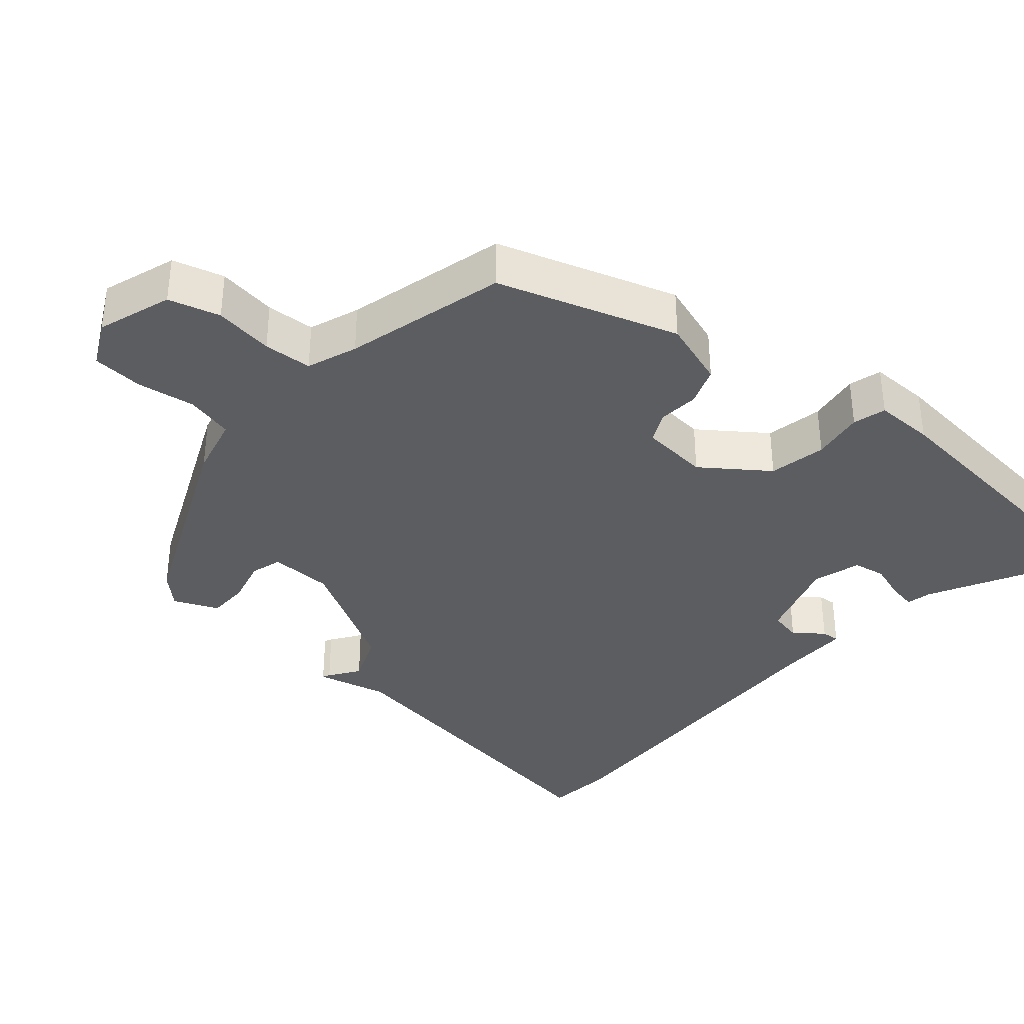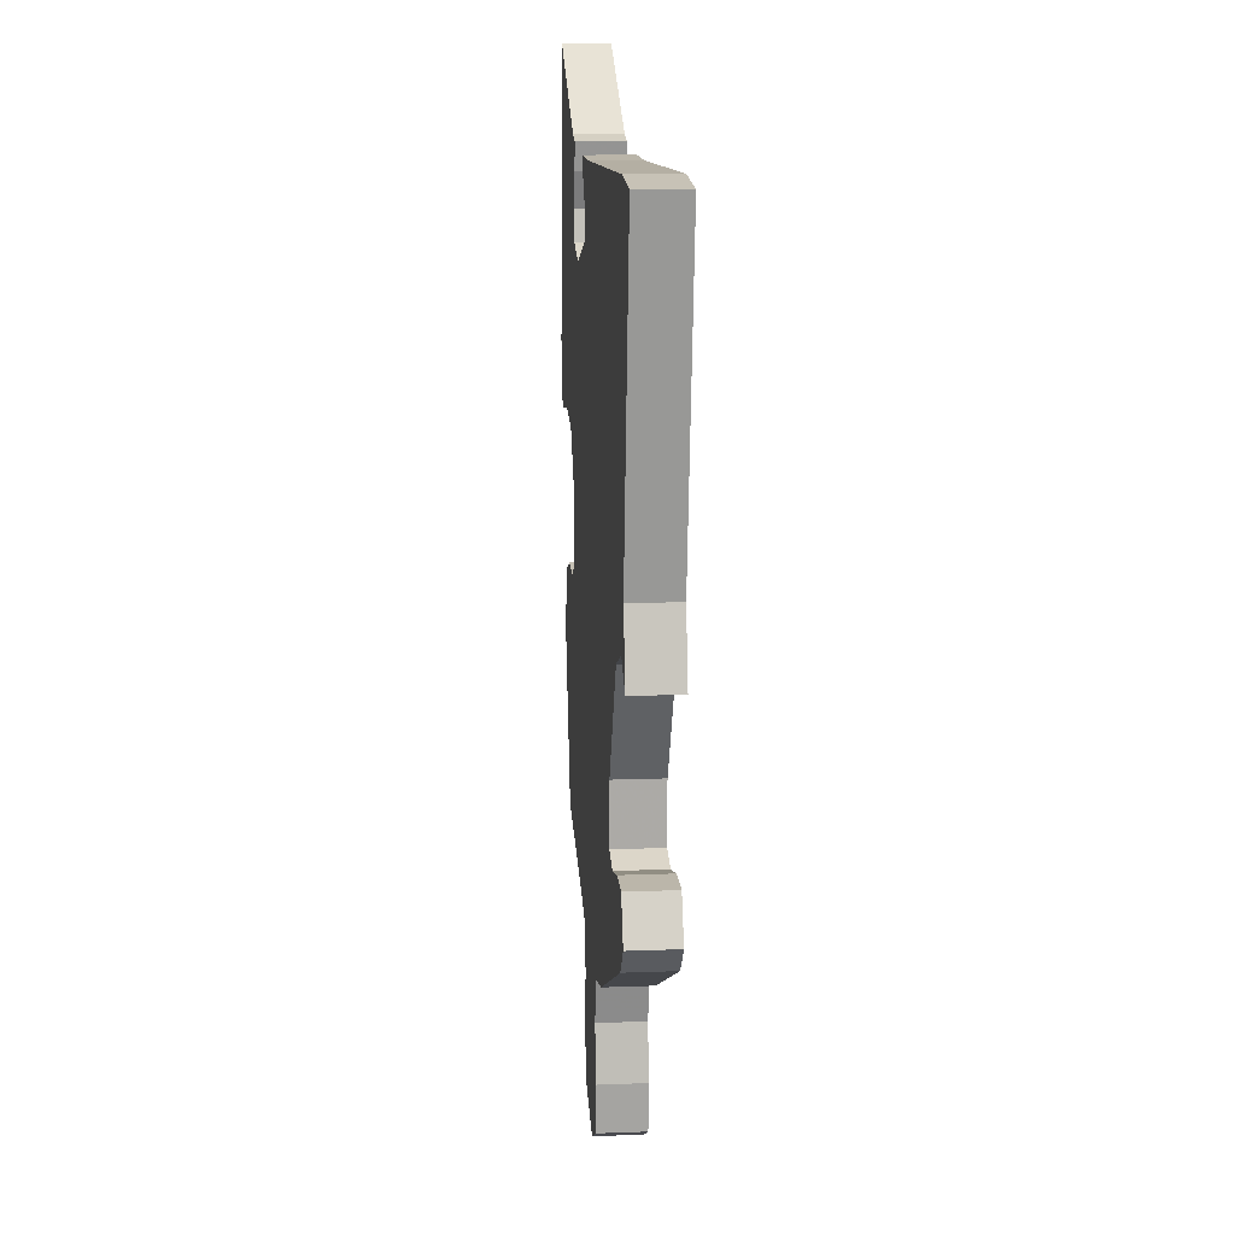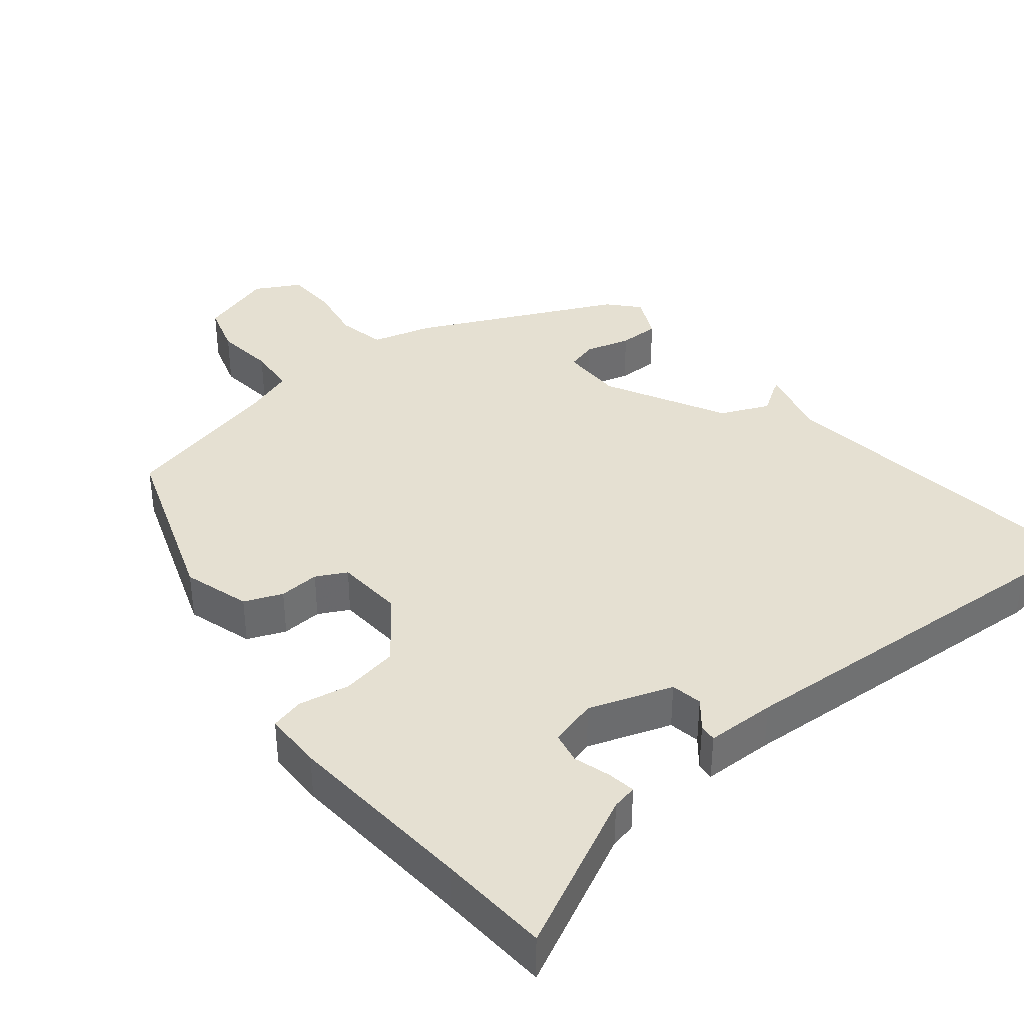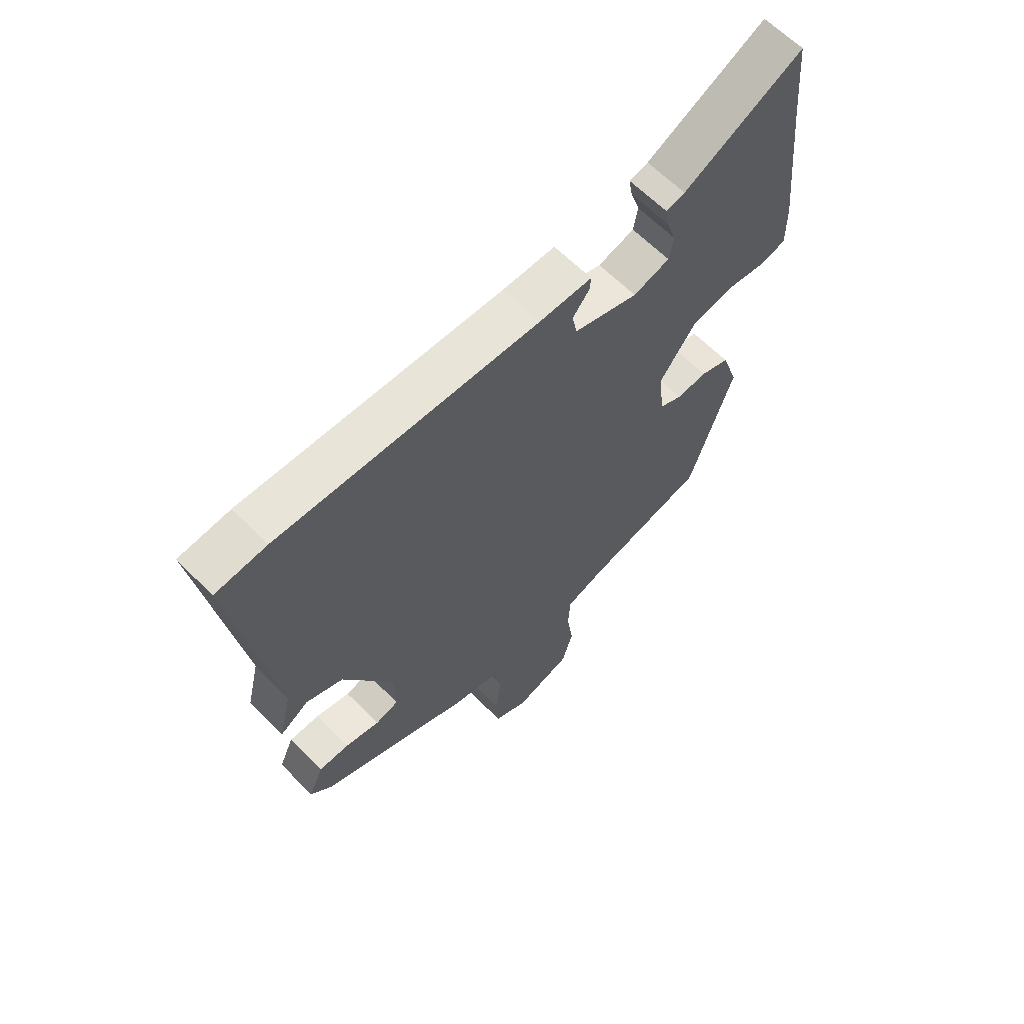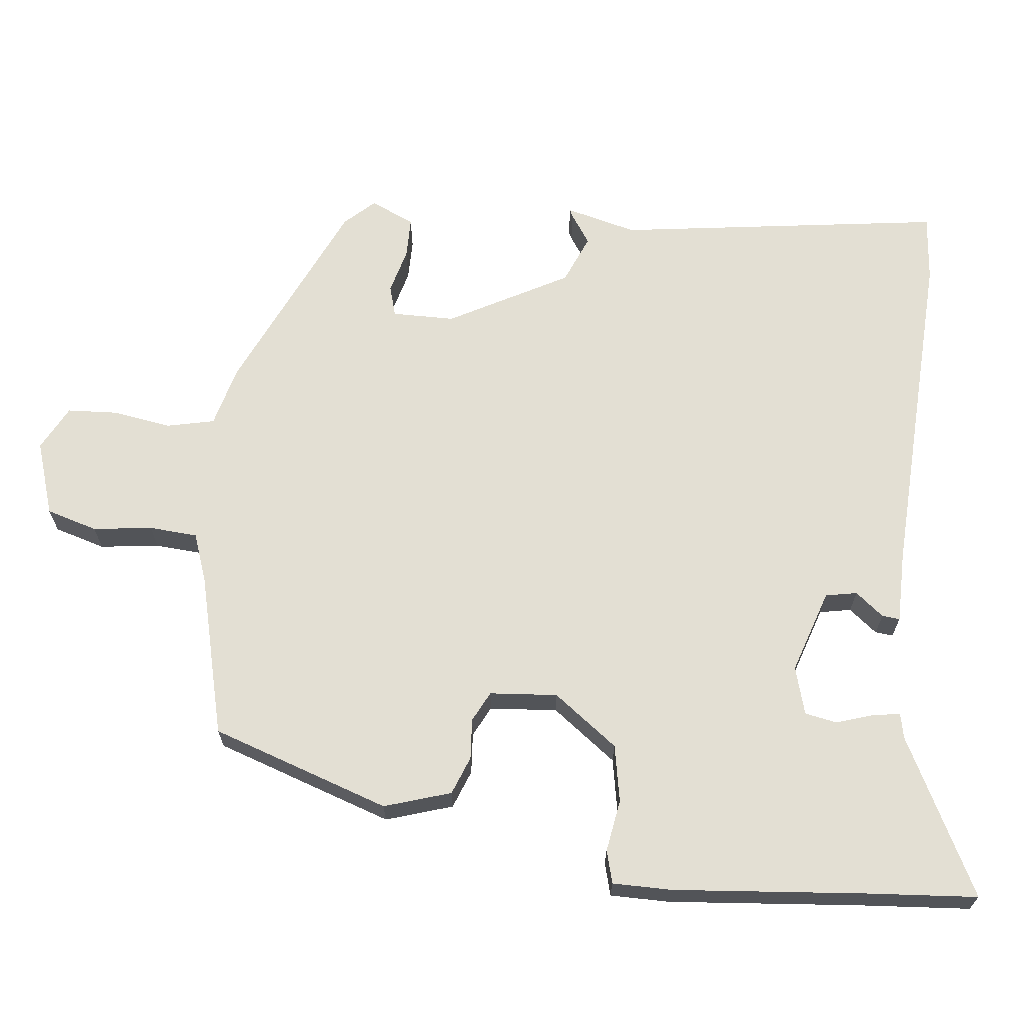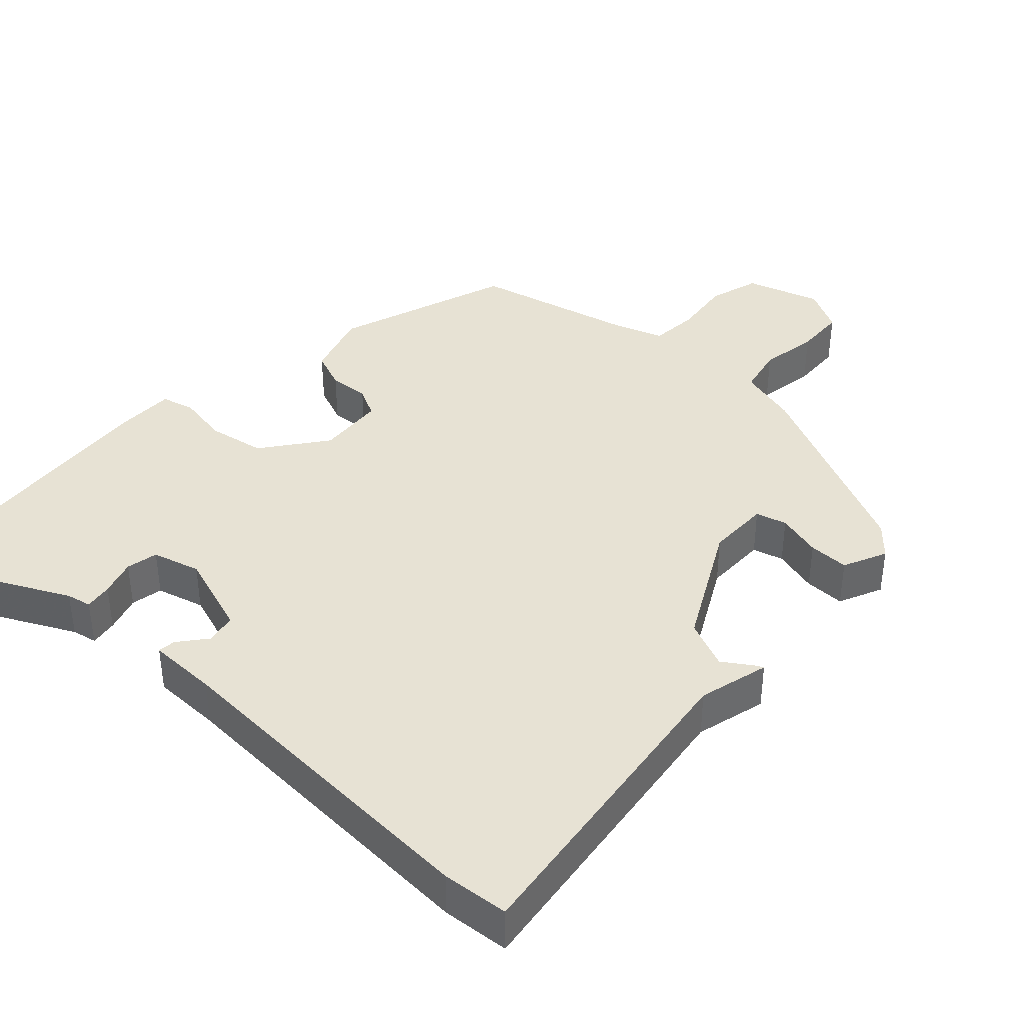
<metadata>
{"format":"obj","ext":"obj","renderer":"f3d","projection":"perspective","resolution":1024,"background":"white","views":[{"elev":-36.5,"azim":-130.6,"up":"+Y"},{"elev":13.1,"azim":85.1,"up":"+Z"},{"elev":37.6,"azim":-37.5,"up":"+Y"},{"elev":63.1,"azim":135.5,"up":"+Z"},{"elev":67.0,"azim":-83.0,"up":"+Y"},{"elev":39.8,"azim":44.0,"up":"+Y"}]}
</metadata>
<code>
v 0.487 0.07 0.501
v 0.581 0.07 0.491
v 0.51 0.07 0.032
v 0.534 0.07 -0.068
v 0.524 0.07 -0.063
v 0.482 0.07 -0.034
v 0.413 0.07 -0.062
v 0.32 0.07 -0.228
v 0.318 0.07 -0.316
v 0.361 0.07 -0.329
v 0.425 0.07 -0.313
v 0.482 0.07 -0.314
v 0.509 0.07 -0.376
v 0.47 0.07 -0.417
v 0.188 0.07 -0.542
v 0.103 0.07 -0.563
v 0.087 0.07 -0.63
v 0.099 0.07 -0.712
v 0.094 0.07 -0.783
v 0.031 0.07 -0.815
v -0.073 0.07 -0.78
v -0.093 0.07 -0.708
v -0.081 0.07 -0.625
v -0.085 0.07 -0.557
v -0.155 0.07 -0.531
v -0.38 0.07 -0.472
v -0.461 0.07 -0.221
v -0.43 0.07 -0.128
v -0.376 0.07 -0.108
v -0.319 0.07 -0.113
v -0.276 0.07 -0.092
v -0.267 0.07 0.003
v -0.333 0.07 0.094
v -0.413 0.07 0.11
v -0.486 0.07 0.099
v -0.532 0.07 0.112
v -0.531 0.07 0.195
v -0.503 0.07 0.465
v -0.489 0.07 0.62
v -0.27 0.07 0.504
v -0.235 0.07 0.496
v -0.242 0.07 0.457
v -0.259 0.07 0.406
v -0.251 0.07 0.361
v -0.184 0.07 0.341
v -0.066 0.07 0.378
v -0.057 0.07 0.422
v -0.088 0.07 0.462
v -0.09 0.07 0.487
v 0.008 0.07 0.486
v 0.487 0 0.501
v 0.581 0 0.491
v 0.51 0 0.032
v 0.534 0 -0.068
v 0.524 0 -0.063
v 0.482 0 -0.034
v 0.413 0 -0.062
v 0.32 0 -0.228
v 0.318 0 -0.316
v 0.361 0 -0.329
v 0.425 0 -0.313
v 0.482 0 -0.314
v 0.509 0 -0.376
v 0.47 0 -0.417
v 0.188 0 -0.542
v 0.103 0 -0.563
v 0.087 0 -0.63
v 0.099 0 -0.712
v 0.094 0 -0.783
v 0.031 0 -0.815
v -0.073 0 -0.78
v -0.093 0 -0.708
v -0.081 0 -0.625
v -0.085 0 -0.557
v -0.155 0 -0.531
v -0.38 0 -0.472
v -0.461 0 -0.221
v -0.43 0 -0.128
v -0.376 0 -0.108
v -0.319 0 -0.113
v -0.276 0 -0.092
v -0.267 0 0.003
v -0.333 0 0.094
v -0.413 0 0.11
v -0.486 0 0.099
v -0.532 0 0.112
v -0.531 0 0.195
v -0.503 0 0.465
v -0.489 0 0.62
v -0.27 0 0.504
v -0.235 0 0.496
v -0.242 0 0.457
v -0.259 0 0.406
v -0.251 0 0.361
v -0.184 0 0.341
v -0.066 0 0.378
v -0.057 0 0.422
v -0.088 0 0.462
v -0.09 0 0.487
v 0.008 0 0.486
f 47 48 49 50
f 1 2 3
f 50 1 3
f 47 50 3
f 46 47 3
f 45 46 3
f 44 45 3
f 40 41 42 43
f 38 39 40 43
f 38 43 44
f 37 38 44
f 36 37 44
f 35 36 44
f 34 35 44
f 33 34 44 3
f 28 29 30
f 27 28 30
f 26 27 30
f 25 26 30
f 24 25 30 31
f 21 22 23
f 20 21 23
f 19 20 23
f 18 19 23
f 17 18 23
f 16 17 23 24
f 15 16 24
f 14 15 24
f 13 14 24
f 12 13 24
f 11 12 24
f 10 11 24
f 9 10 24
f 24 31 32
f 9 24 32
f 8 9 32
f 3 4 5 6
f 3 6 7
f 33 3 7
f 7 8 32 33
f 100 99 98 97
f 53 52 51
f 53 51 100
f 53 100 97
f 53 97 96
f 53 96 95
f 53 95 94
f 93 92 91 90
f 93 90 89 88
f 94 93 88
f 94 88 87
f 94 87 86
f 94 86 85
f 94 85 84
f 53 94 84 83
f 80 79 78
f 80 78 77
f 80 77 76
f 80 76 75
f 81 80 75 74
f 73 72 71
f 73 71 70
f 73 70 69
f 73 69 68
f 73 68 67
f 74 73 67 66
f 74 66 65
f 74 65 64
f 74 64 63
f 74 63 62
f 74 62 61
f 74 61 60
f 74 60 59
f 82 81 74
f 82 74 59
f 82 59 58
f 56 55 54 53
f 57 56 53
f 57 53 83
f 83 82 58 57
f 1 51 52 2
f 2 52 53 3
f 3 53 54 4
f 4 54 55 5
f 5 55 56 6
f 6 56 57 7
f 7 57 58 8
f 8 58 59 9
f 9 59 60 10
f 10 60 61 11
f 11 61 62 12
f 12 62 63 13
f 13 63 64 14
f 14 64 65 15
f 15 65 66 16
f 16 66 67 17
f 17 67 68 18
f 18 68 69 19
f 19 69 70 20
f 20 70 71 21
f 21 71 72 22
f 22 72 73 23
f 23 73 74 24
f 24 74 75 25
f 25 75 76 26
f 26 76 77 27
f 27 77 78 28
f 28 78 79 29
f 29 79 80 30
f 30 80 81 31
f 31 81 82 32
f 32 82 83 33
f 33 83 84 34
f 34 84 85 35
f 35 85 86 36
f 36 86 87 37
f 37 87 88 38
f 38 88 89 39
f 39 89 90 40
f 40 90 91 41
f 41 91 92 42
f 42 92 93 43
f 43 93 94 44
f 44 94 95 45
f 45 95 96 46
f 46 96 97 47
f 47 97 98 48
f 48 98 99 49
f 49 99 100 50
f 50 100 51 1

</code>
